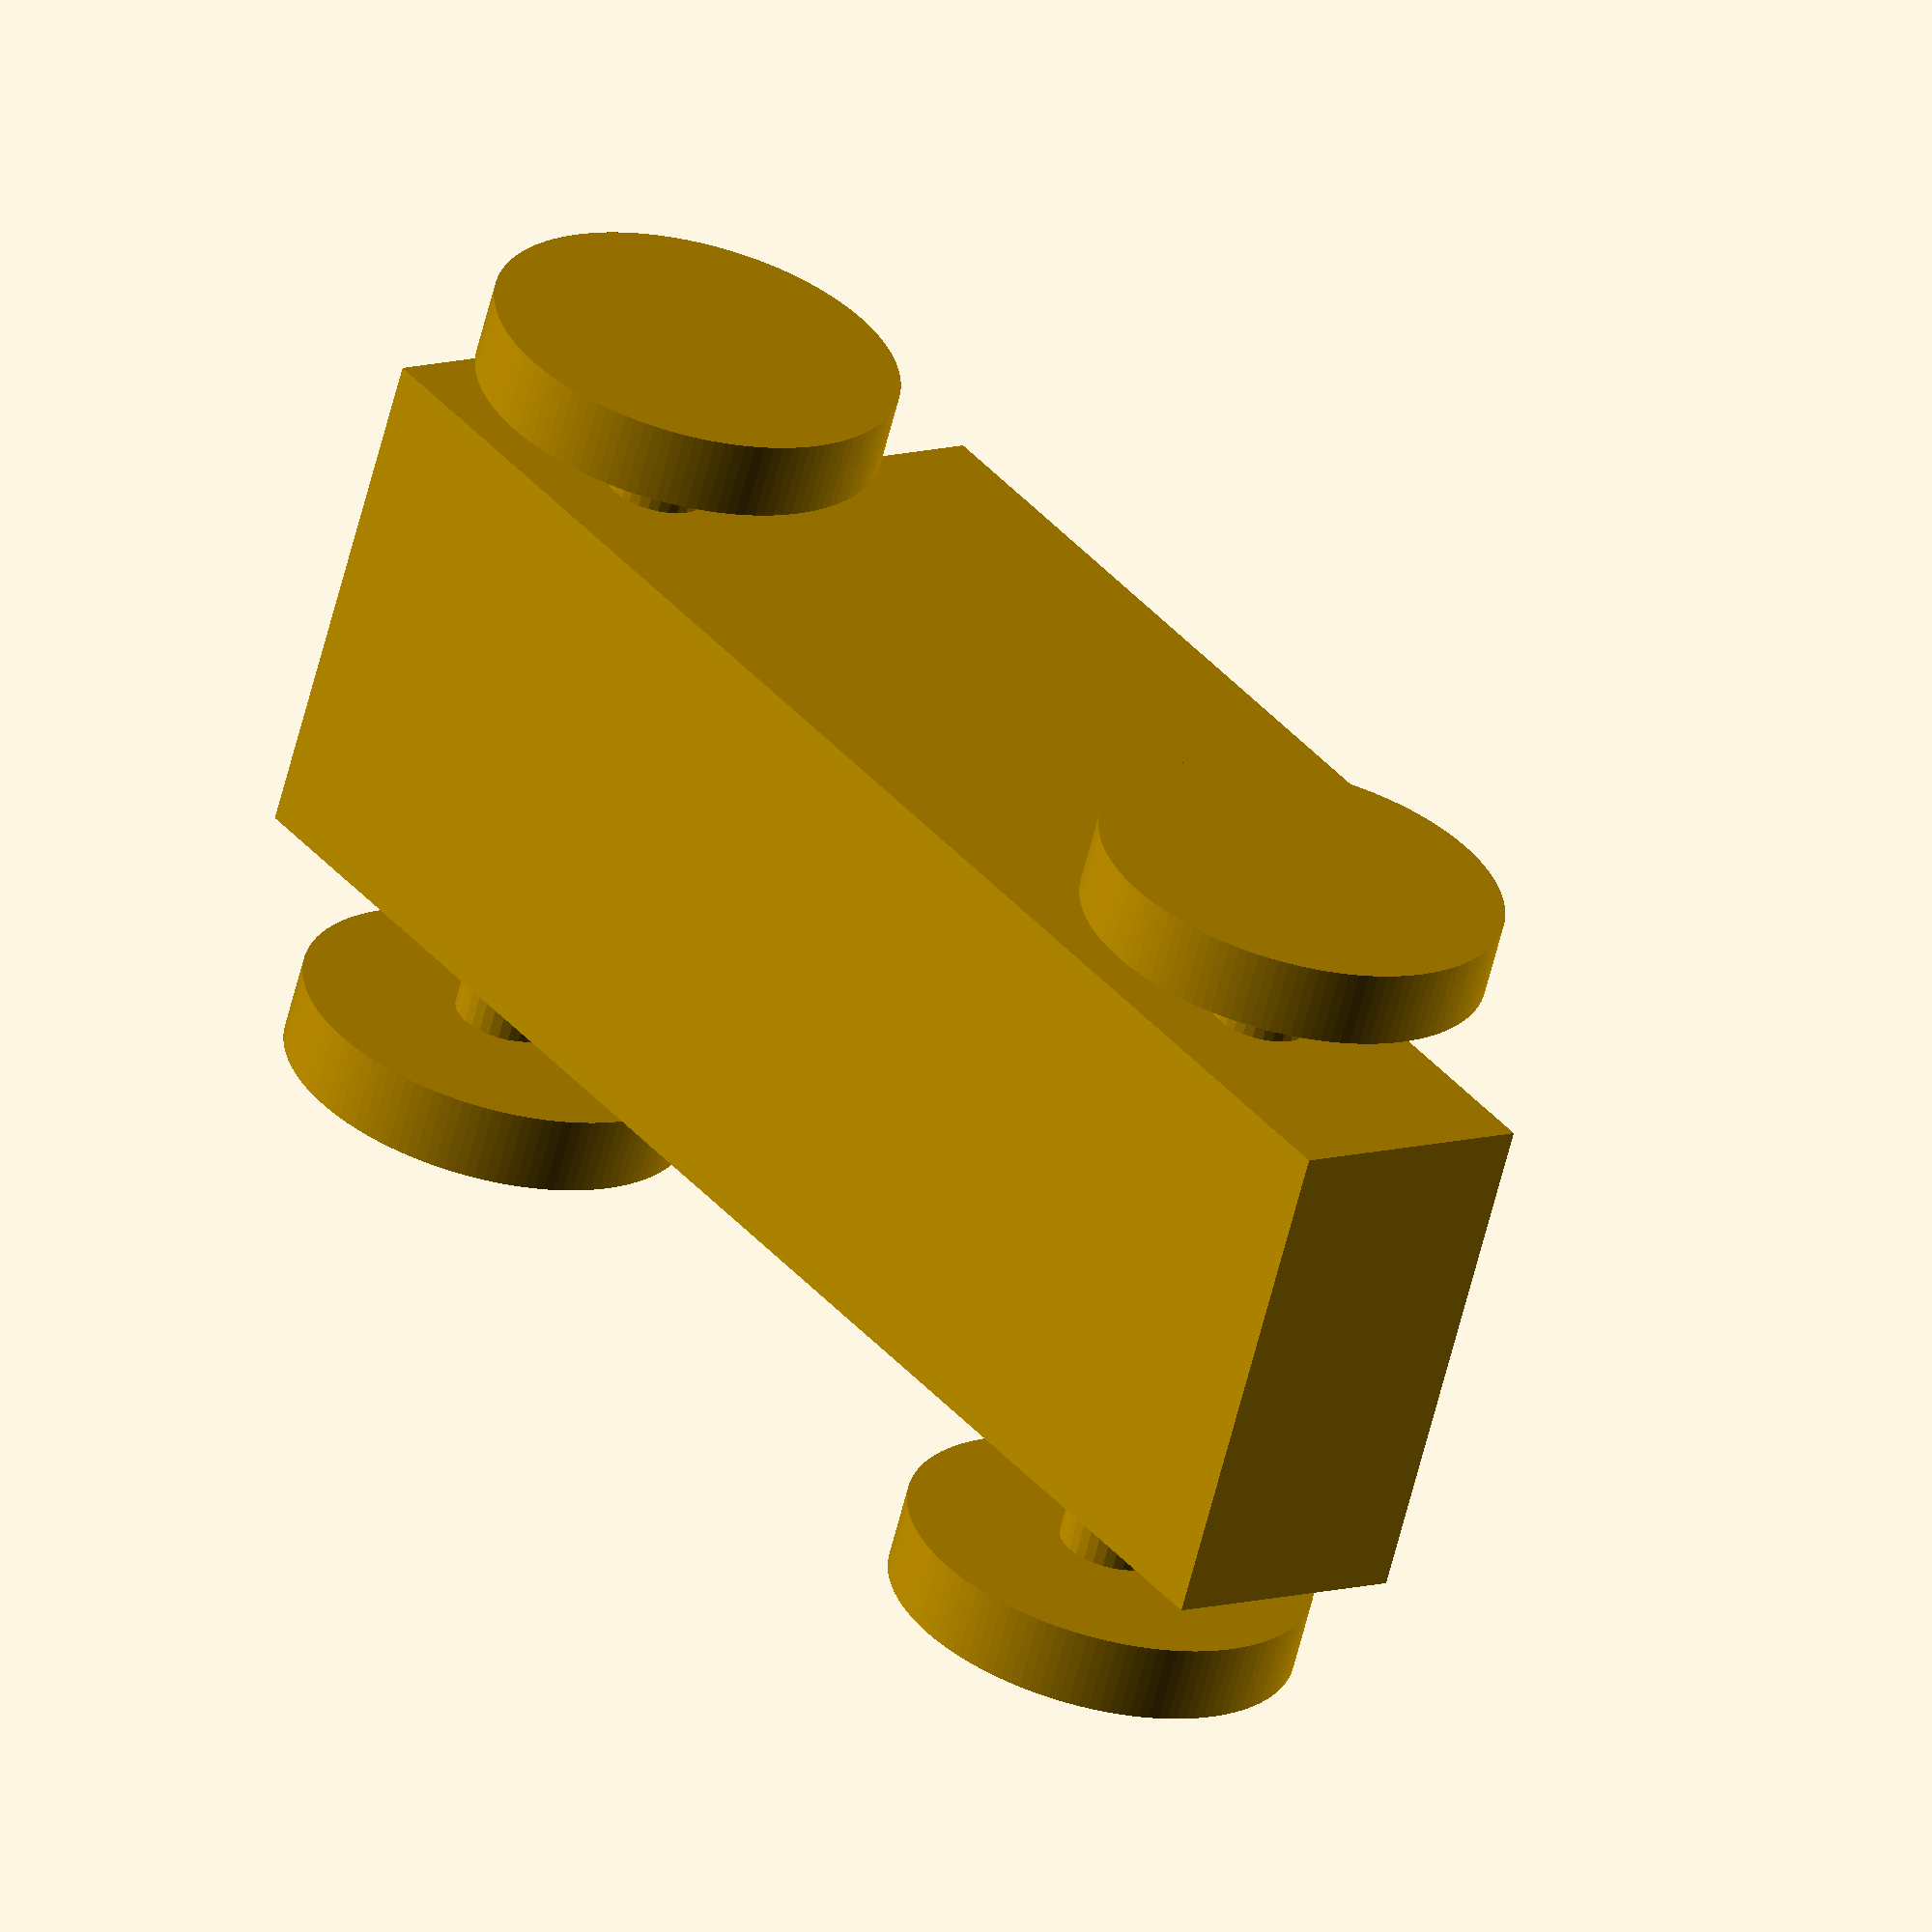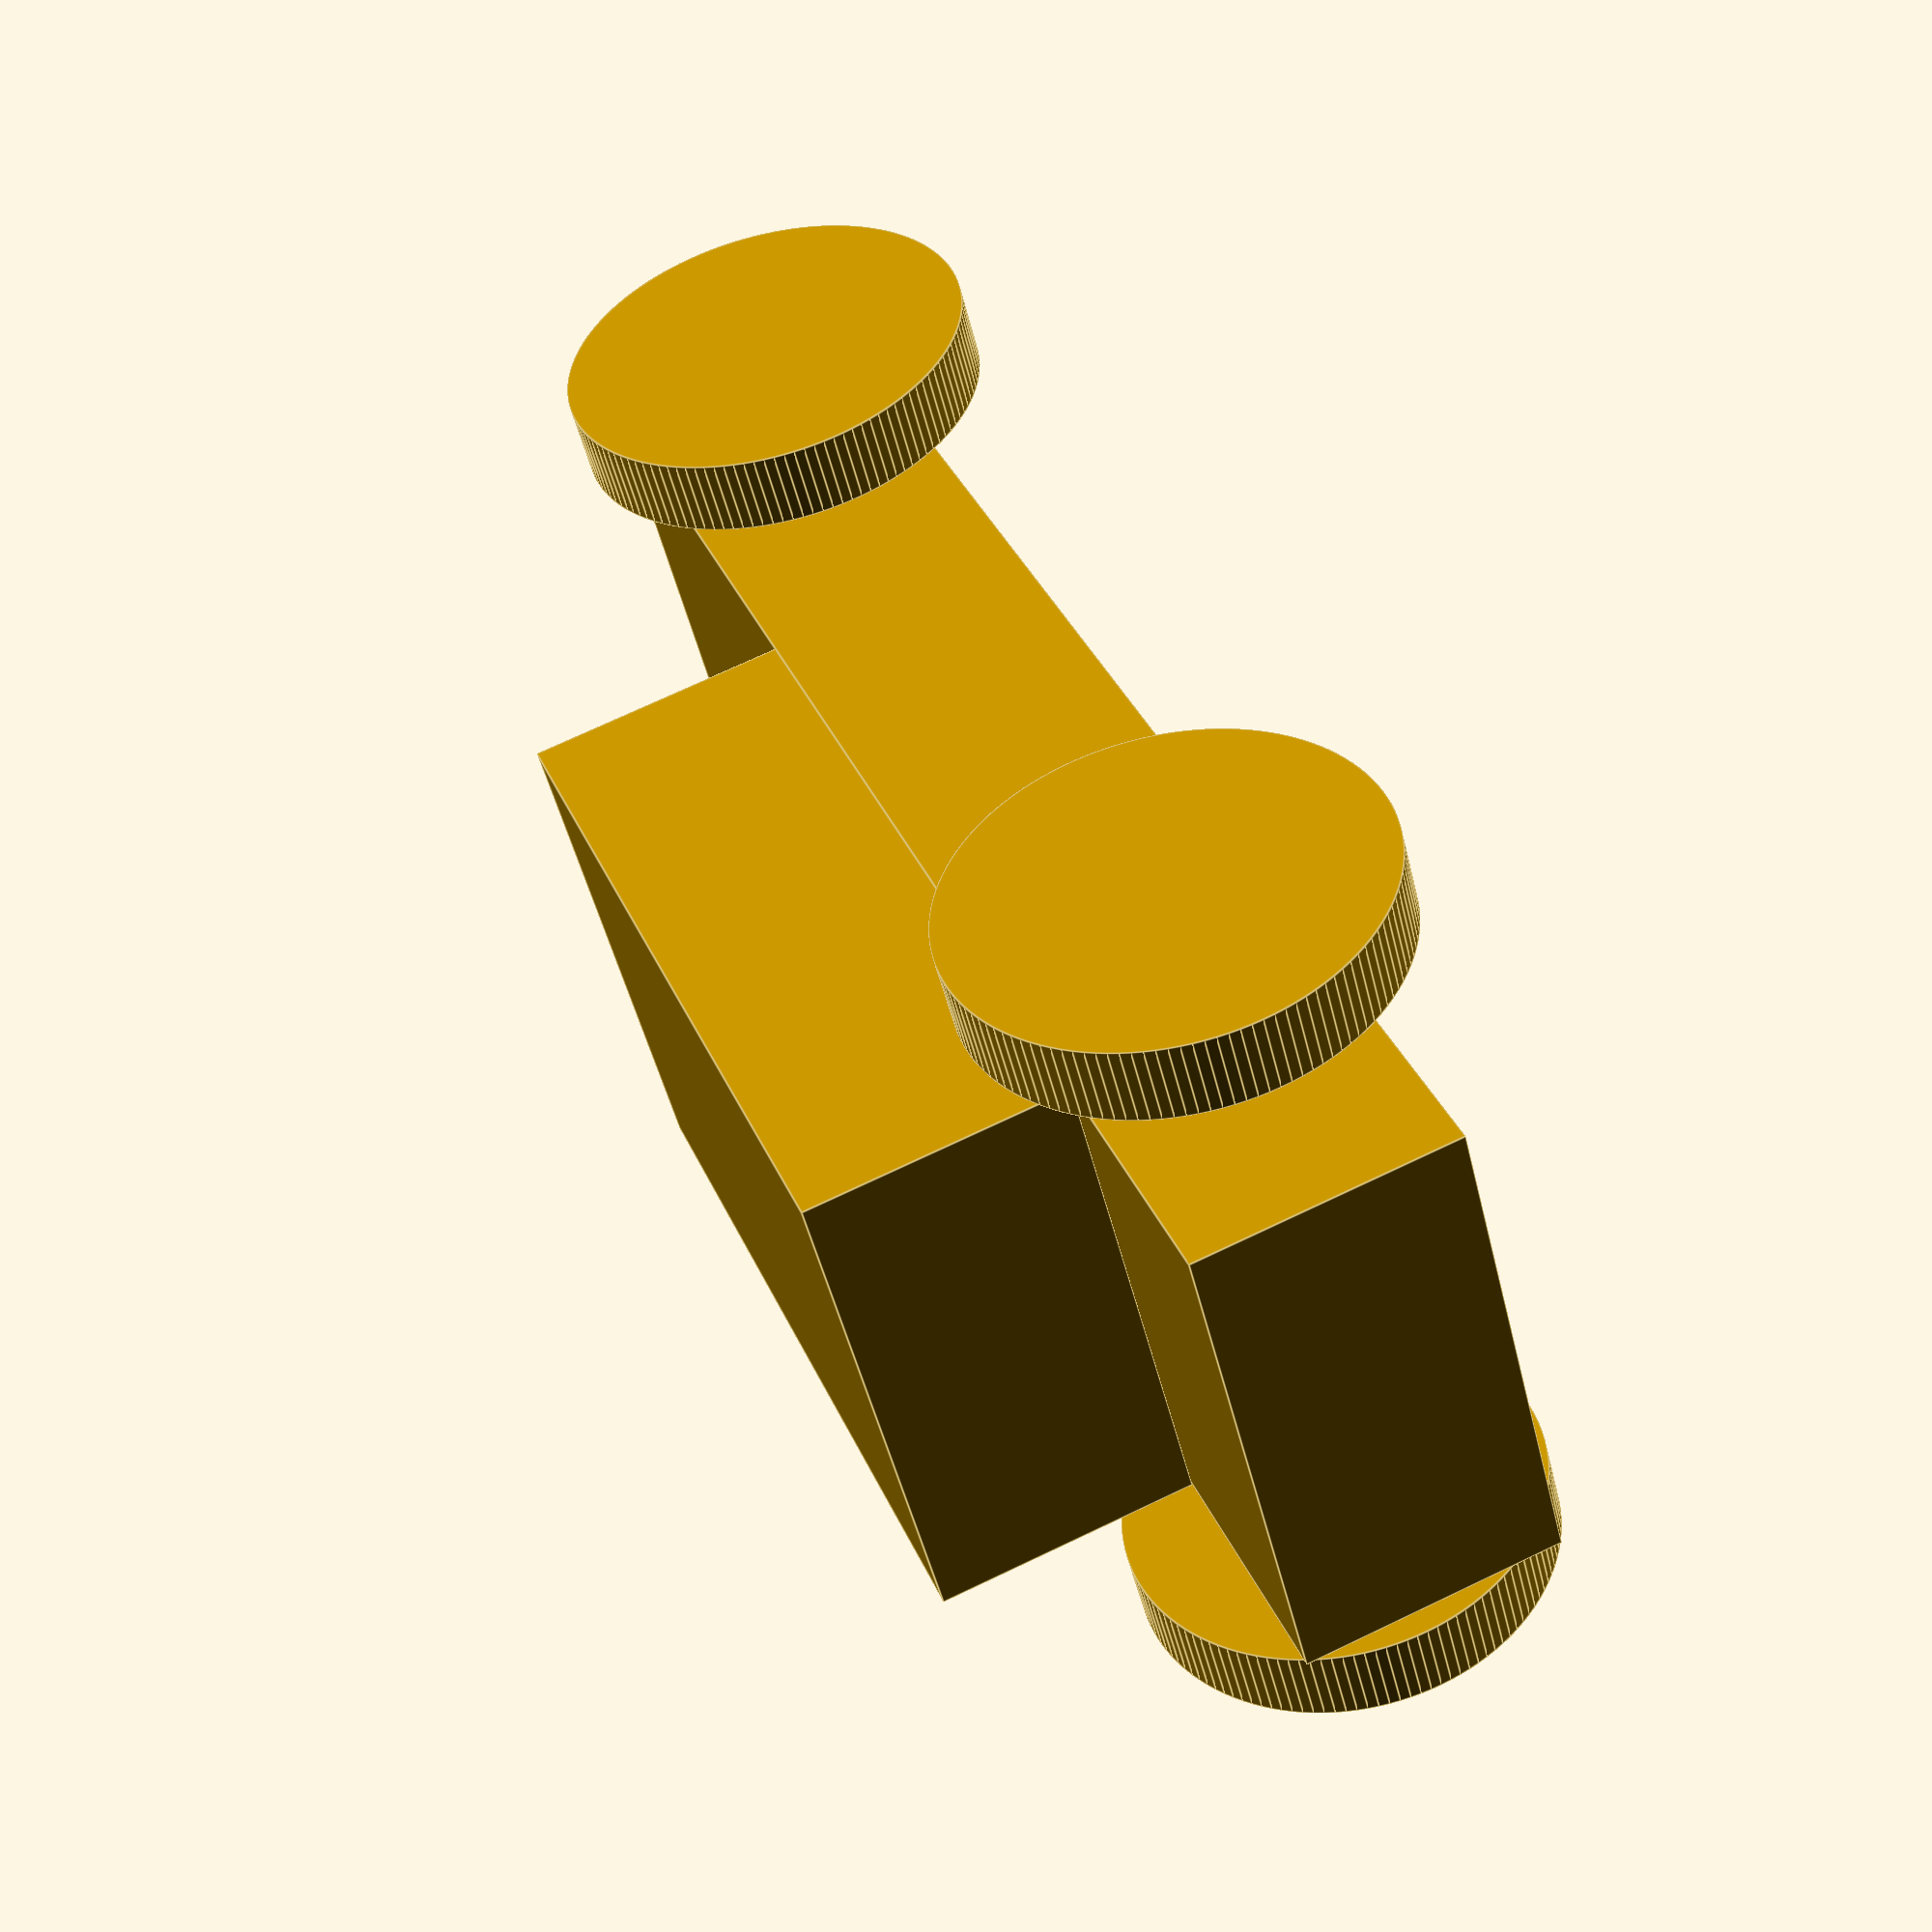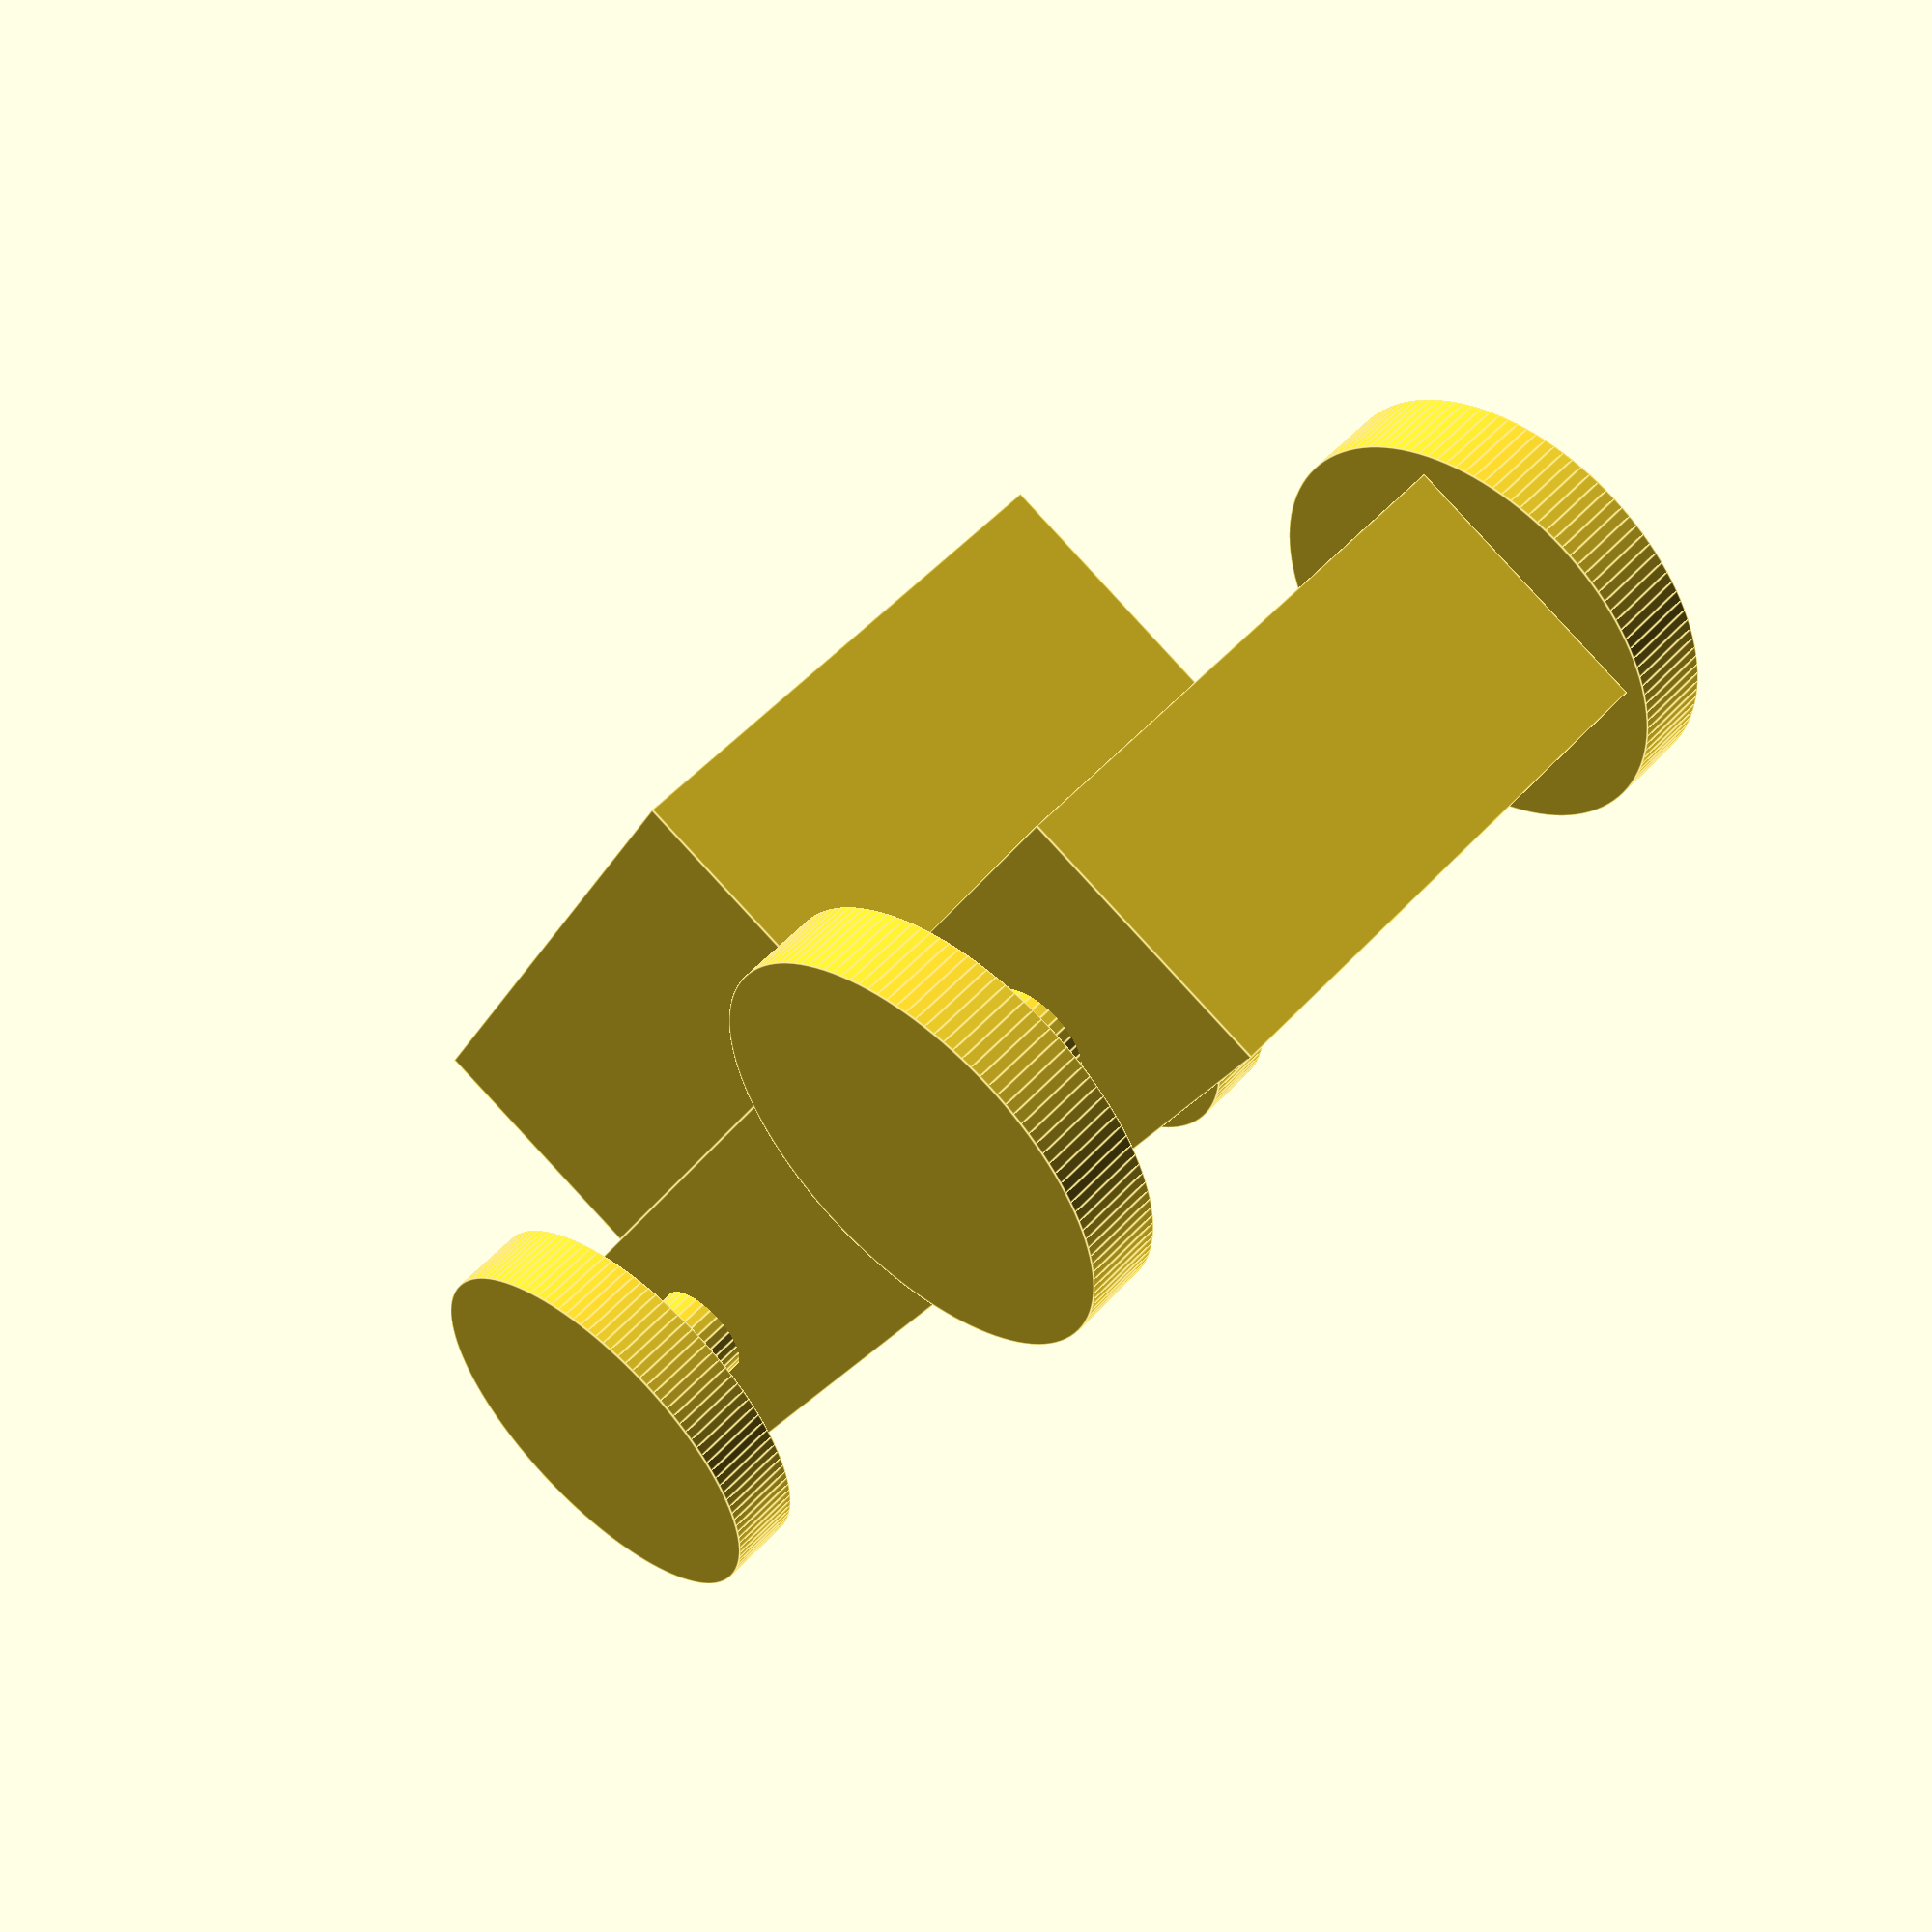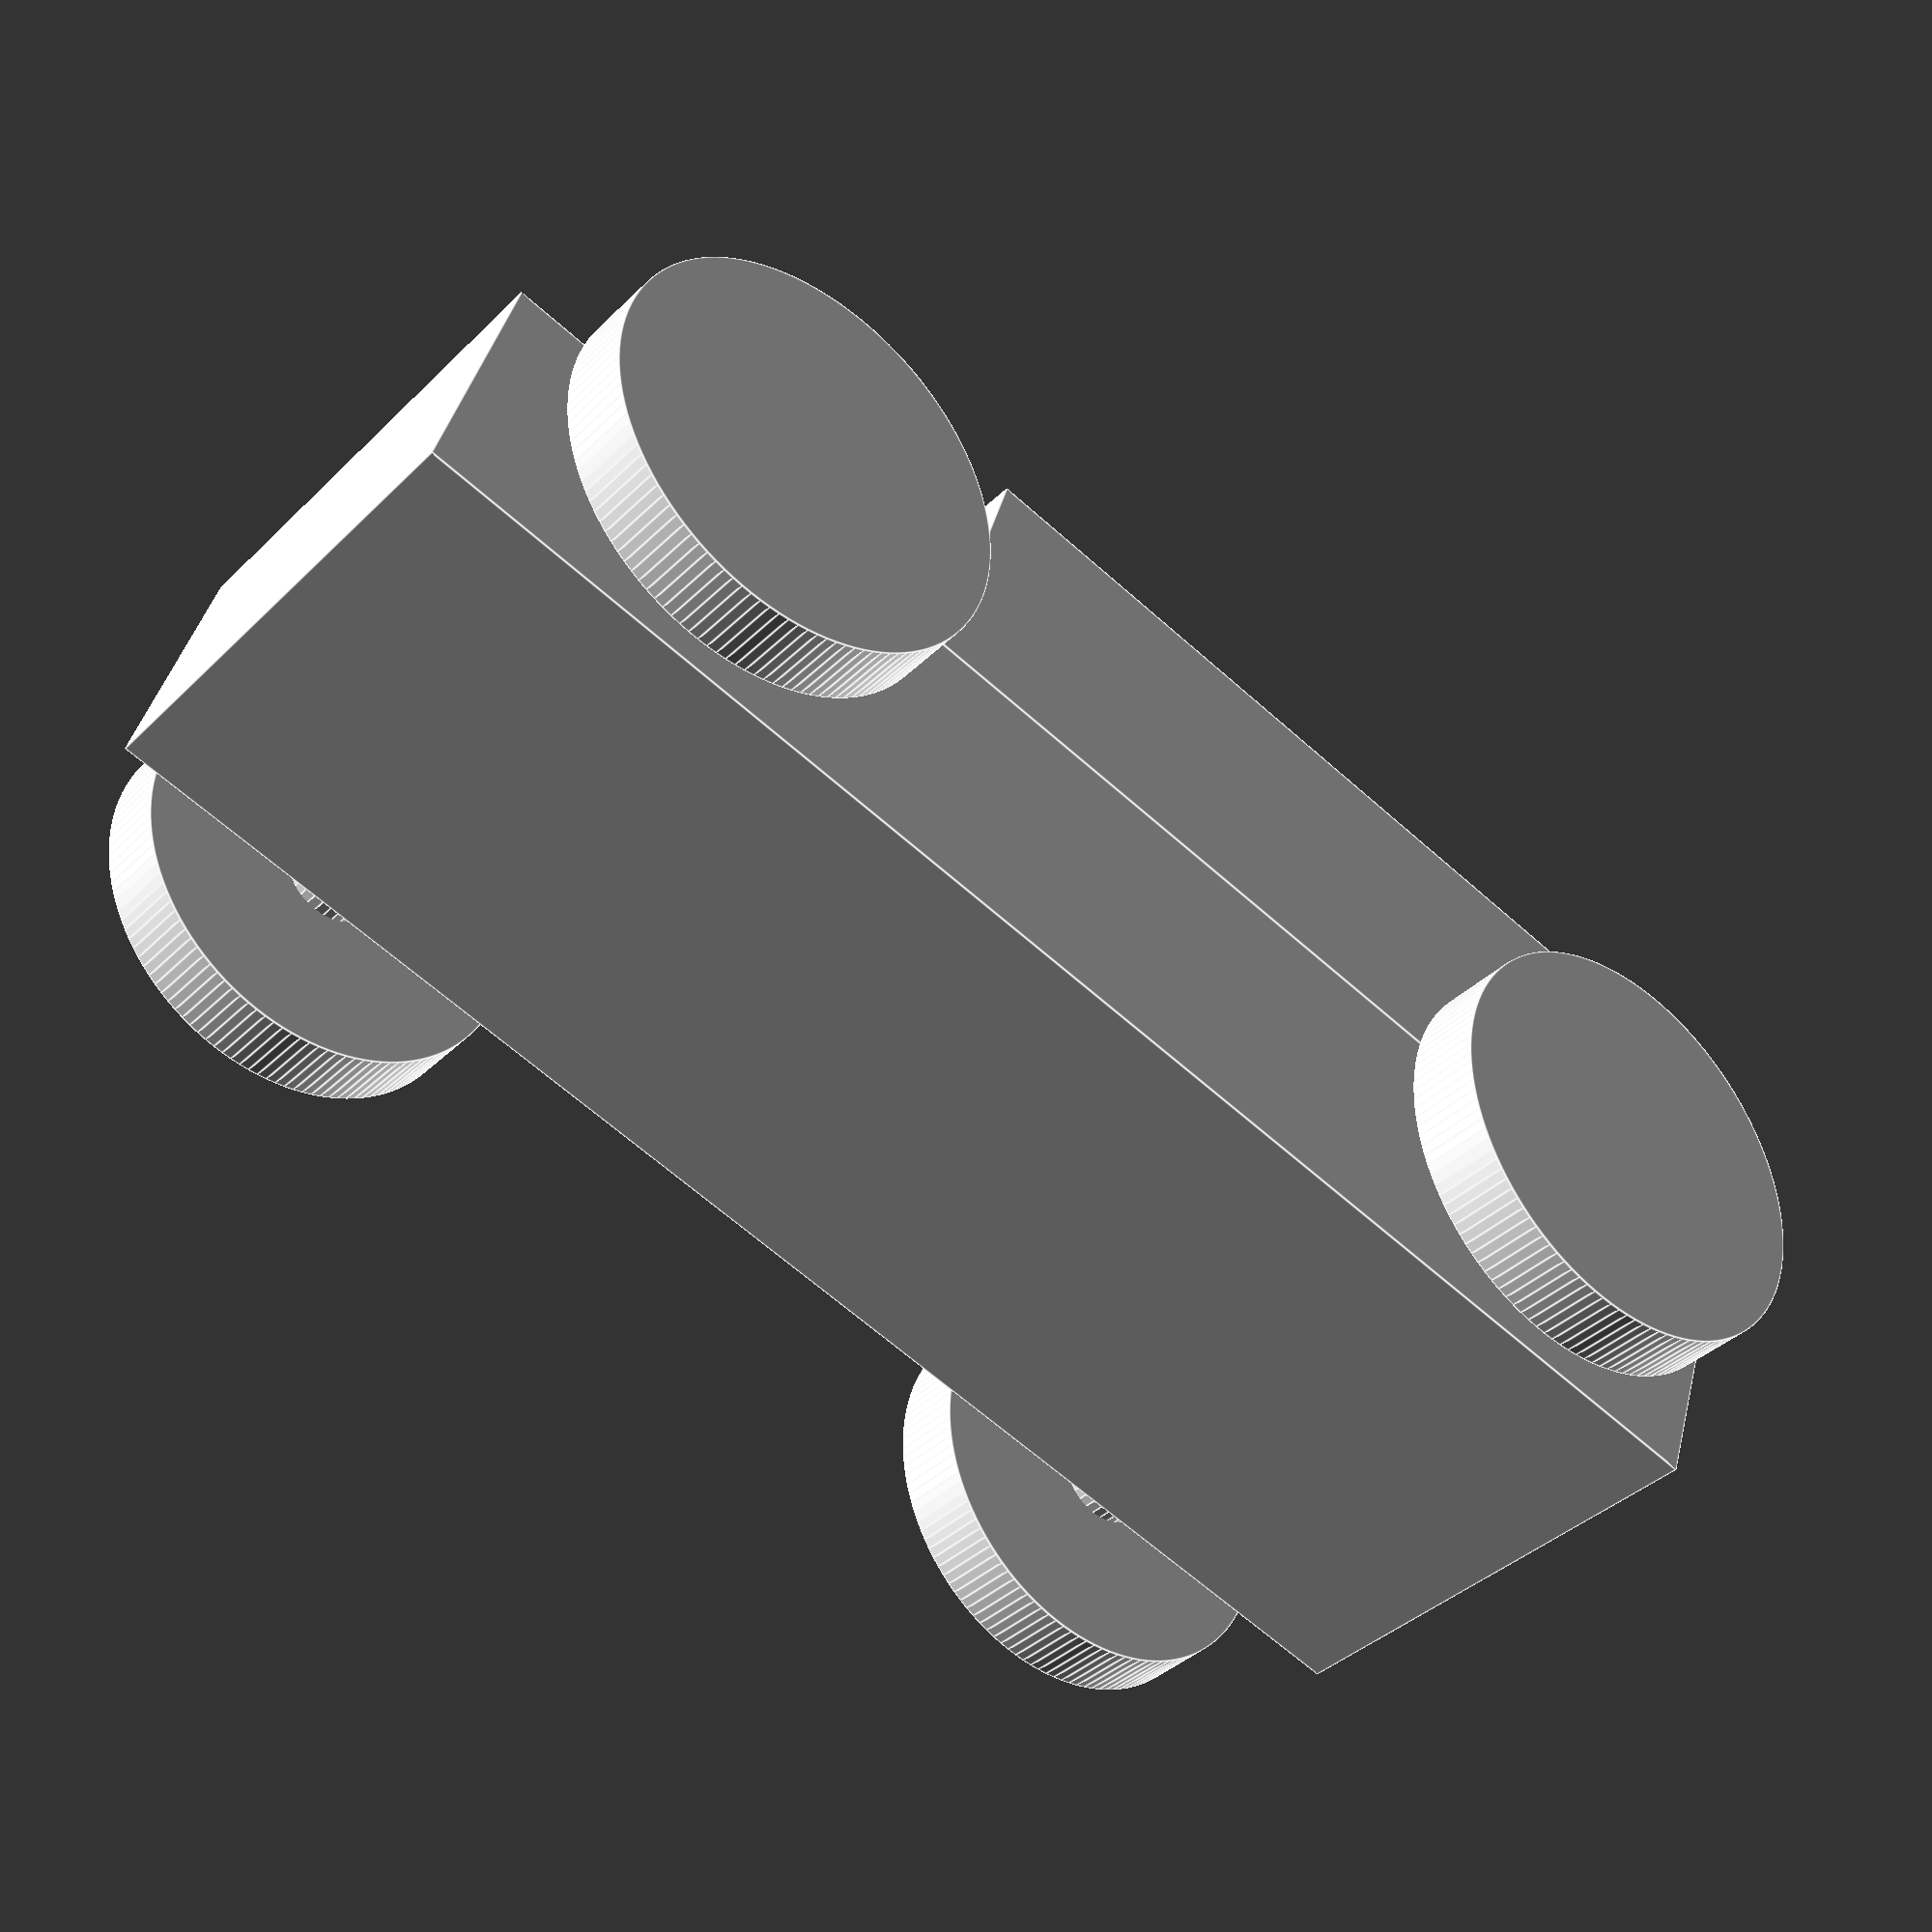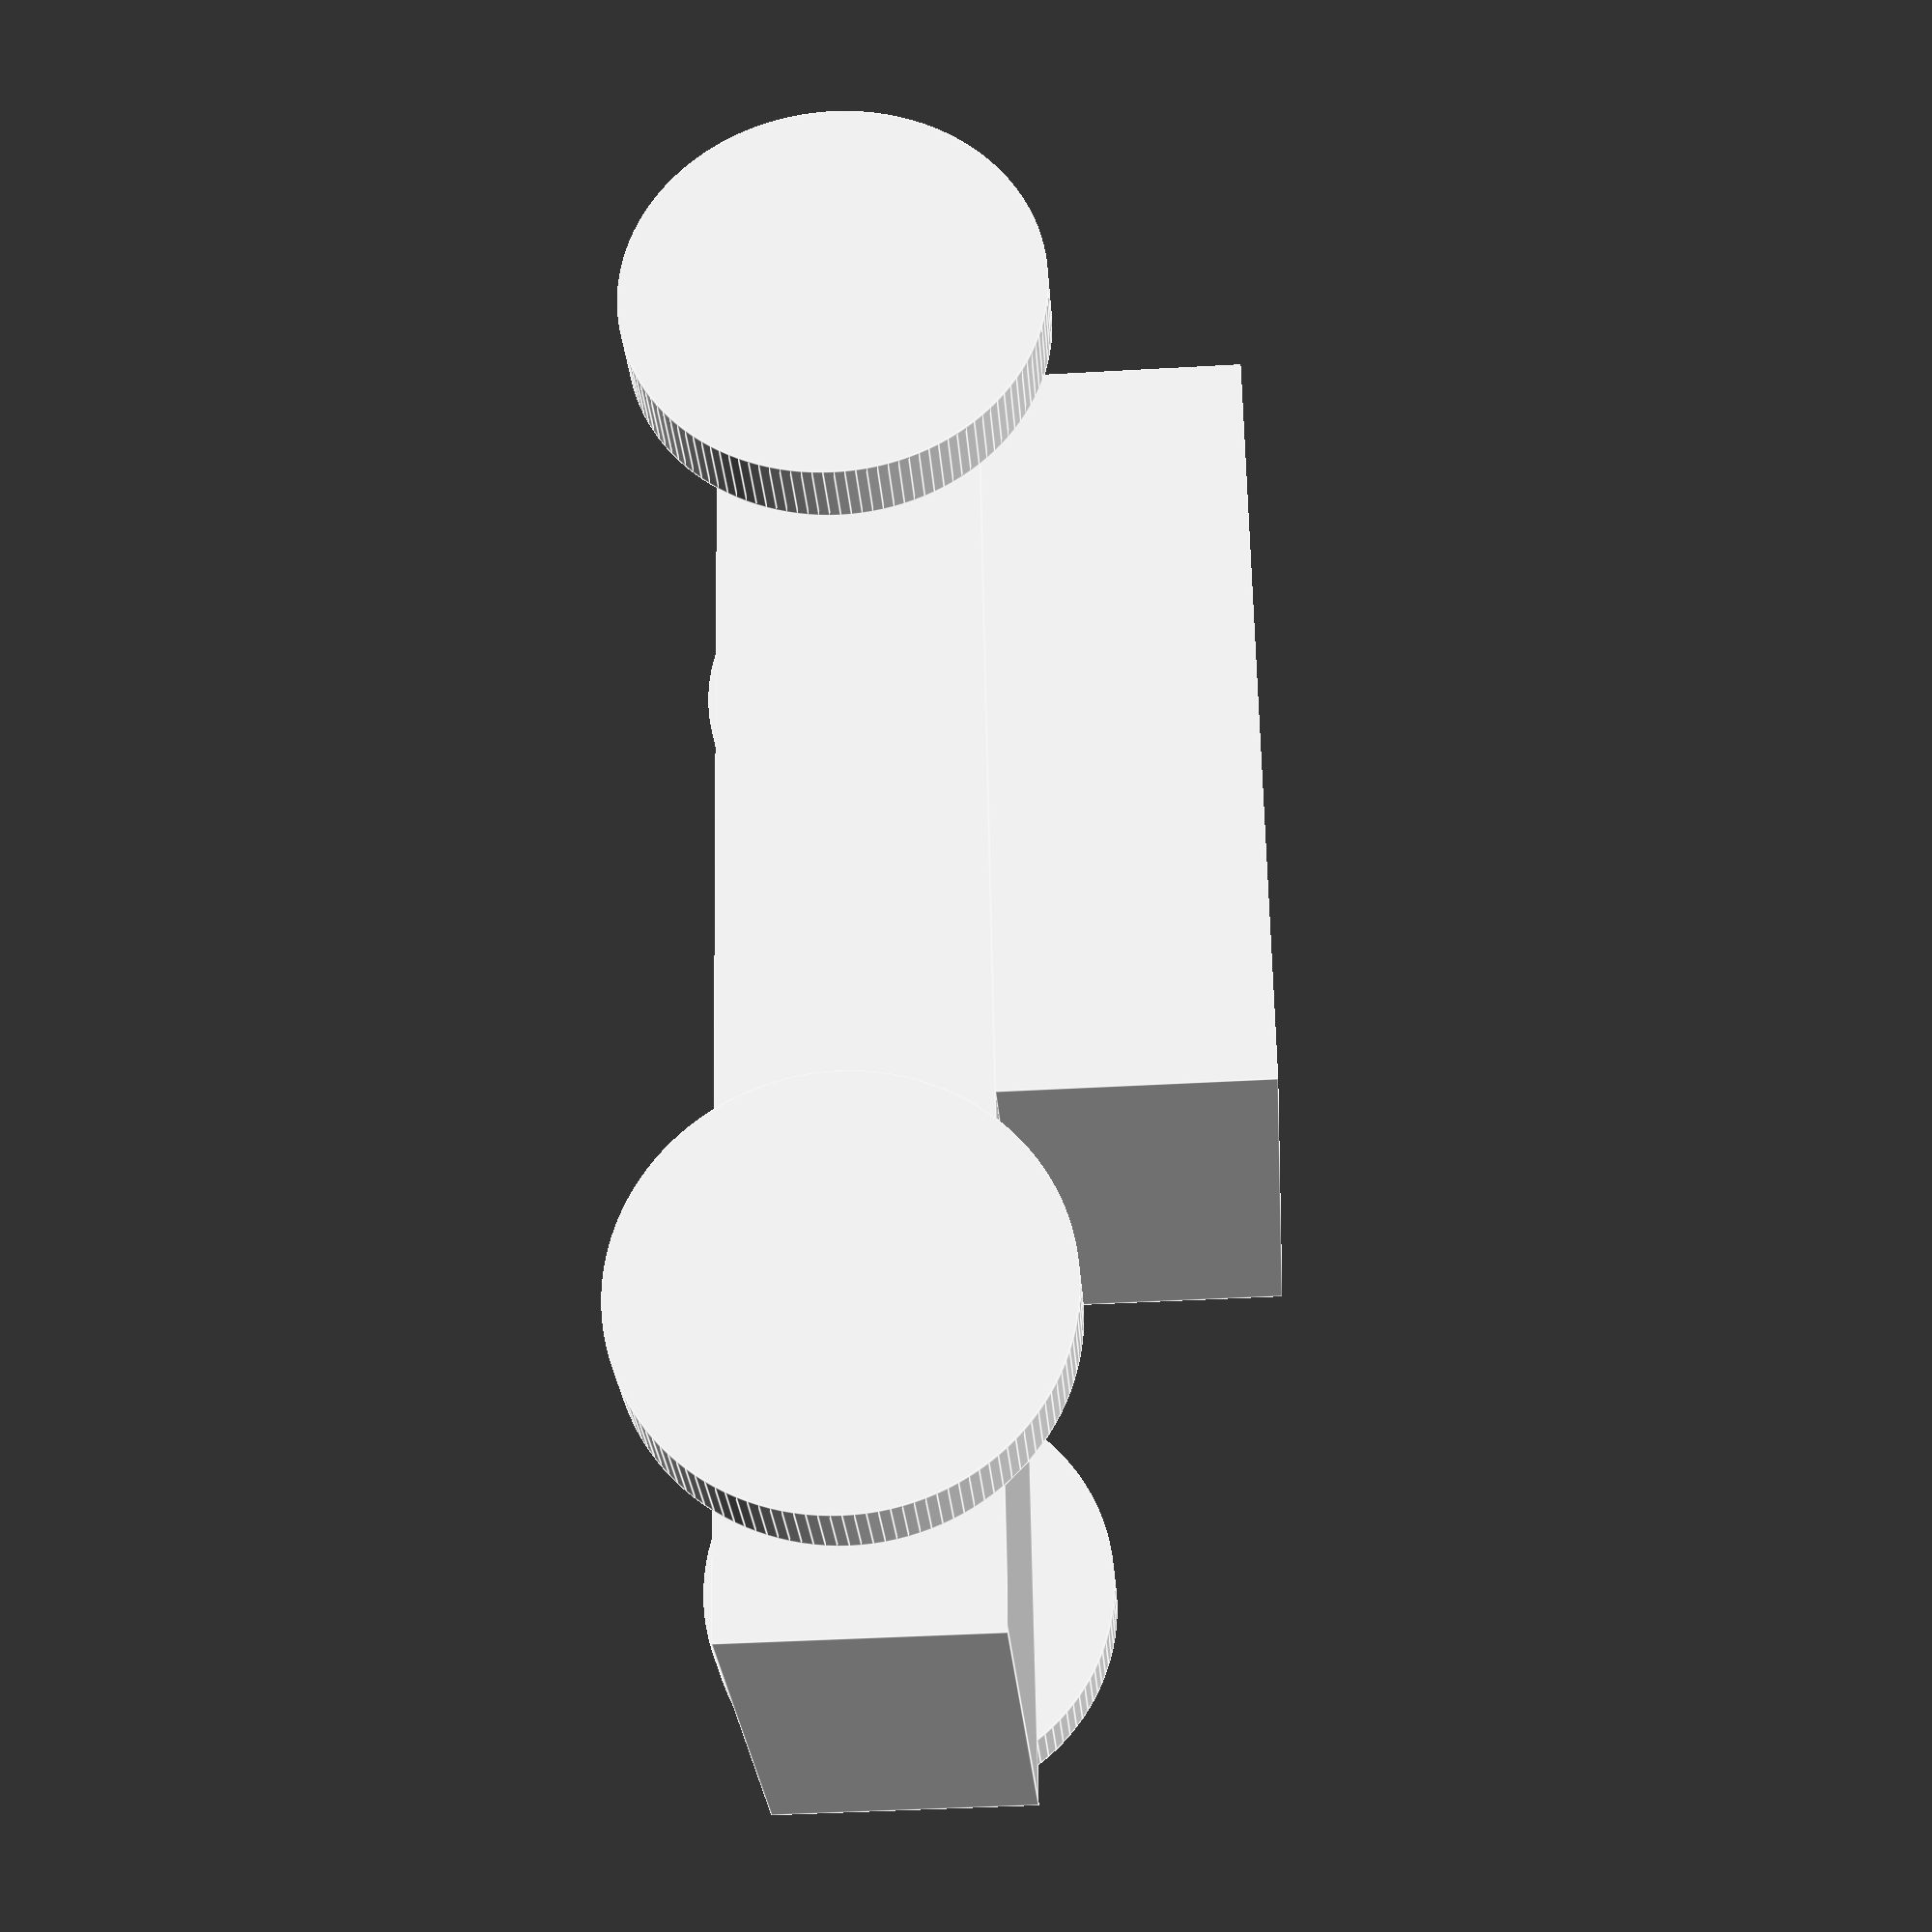
<openscad>
/*https://en.wikibooks.org/wiki/OpenSCAD_Tutorial/Chapter_1*/

/* up the resolution to be suitable for 3D print */
$fa = 1;
$fs = 0.4;

/* car proper */
cube([60,20,10], center=true); /* car bottom */
translate([5,0,10 - 0.001]) /* 0.001 offset so we don't have separate cubes but one object */
  cube([30,20,10], center=true); /* car top */

/* wheels */
/* front left */
translate([-20, -15, 0]) /* x, y, z */
  rotate([90,0,0]) /* 90 degrees around x axis */
  cylinder(h=3, r=8, center=true);

/* front right */
translate([-20, 15, 0]) /* x, y, z */
  rotate([90,0,0]) /* 90 degrees around x axis */
  cylinder(h=3, r=8, center=true);

/* back left */
translate([20, -15, 0]) /* x, y, z */
  rotate([90,0,0]) /* 90 degrees around x axis */
  cylinder(h=3, r=8, center=true);

/* back right */
translate([20, 15, 0]) /* x, y, z */
  rotate([90,0,0]) /* 90 degrees around x axis */
  cylinder(h=3, r=8, center=true);

/* axles */
translate([20, 0, 0])
rotate([90, 0, 0])
cylinder(h=30, r=2, center=true);

translate([-20, 0, 0])
rotate([90, 0, 0])
cylinder(h=30, r=2, center=true);

</openscad>
<views>
elev=170.4 azim=157.1 roll=308.7 proj=o view=solid
elev=288.7 azim=327.1 roll=64.5 proj=p view=edges
elev=90.6 azim=243.5 roll=42.8 proj=p view=edges
elev=318.6 azim=139.9 roll=193.7 proj=p view=edges
elev=42.6 azim=253.9 roll=273.9 proj=p view=edges
</views>
